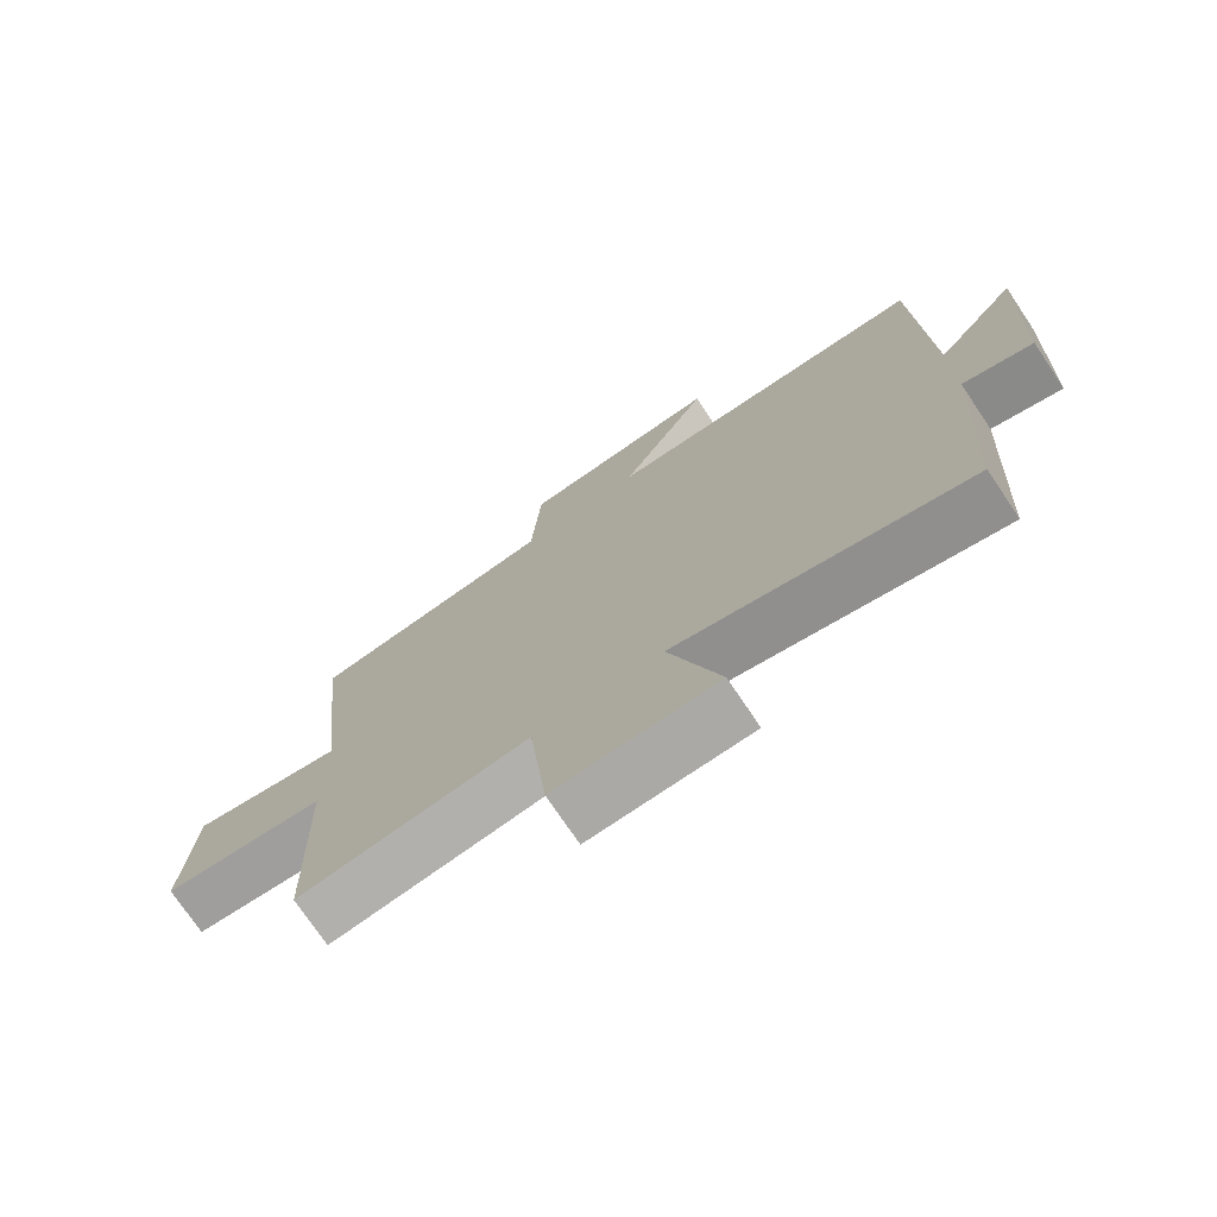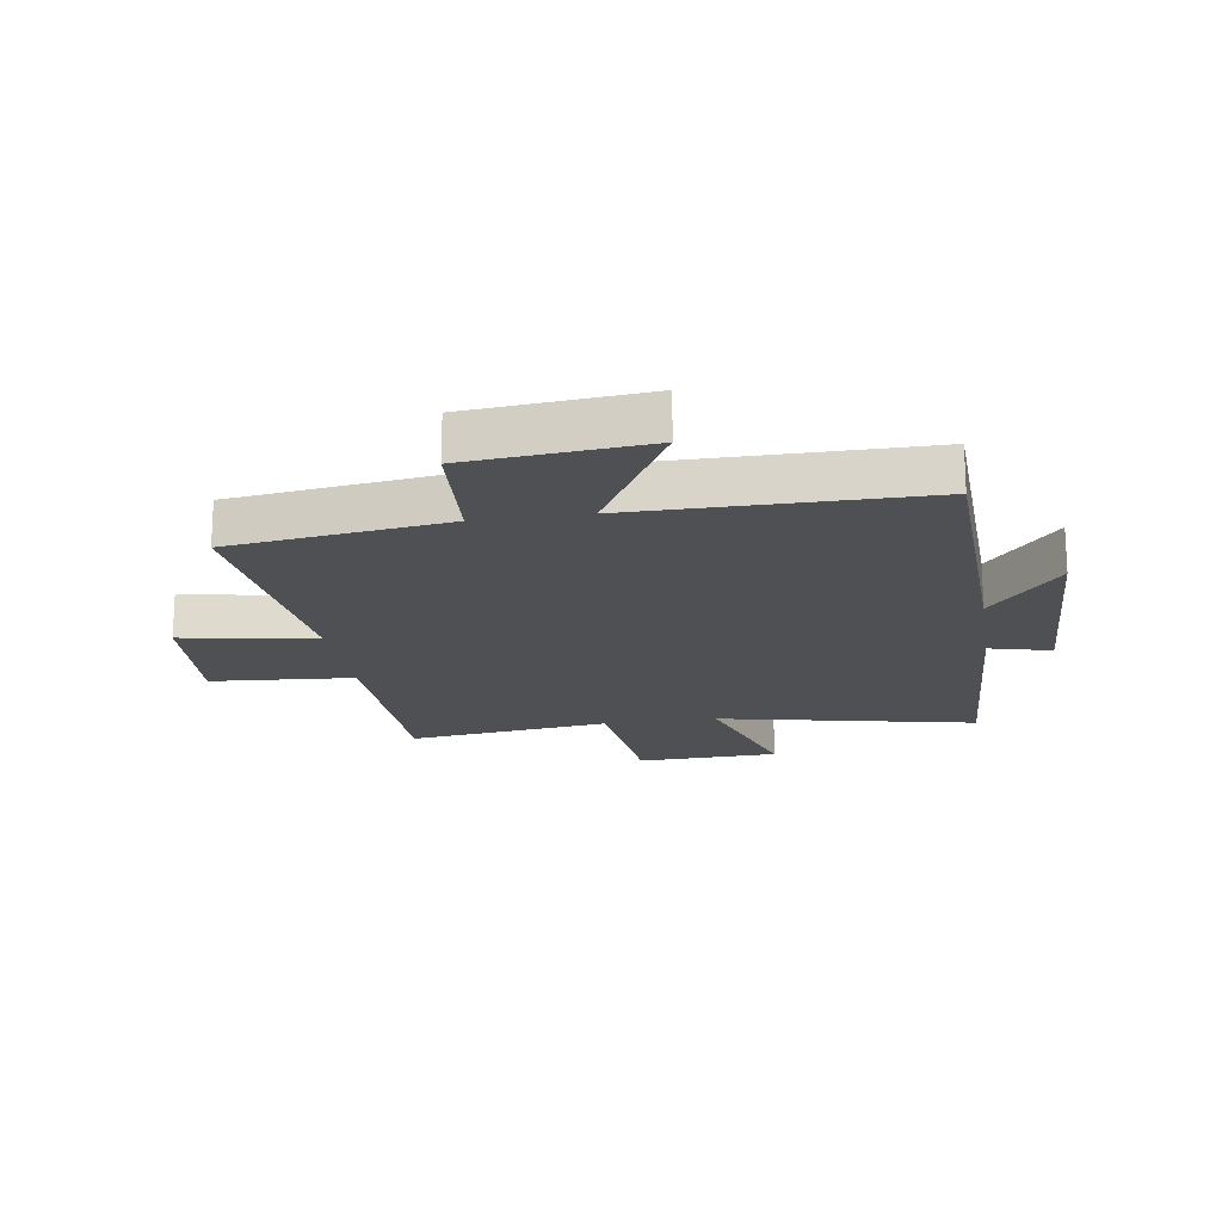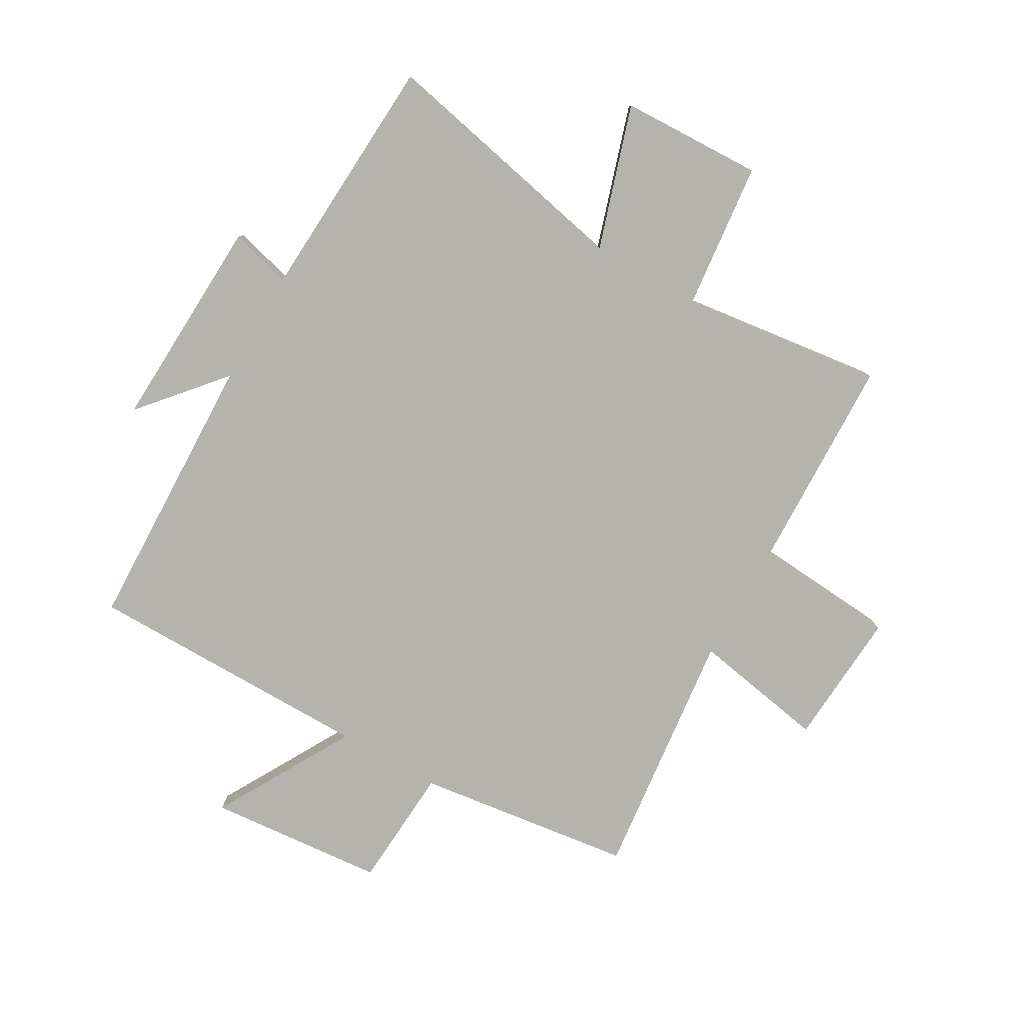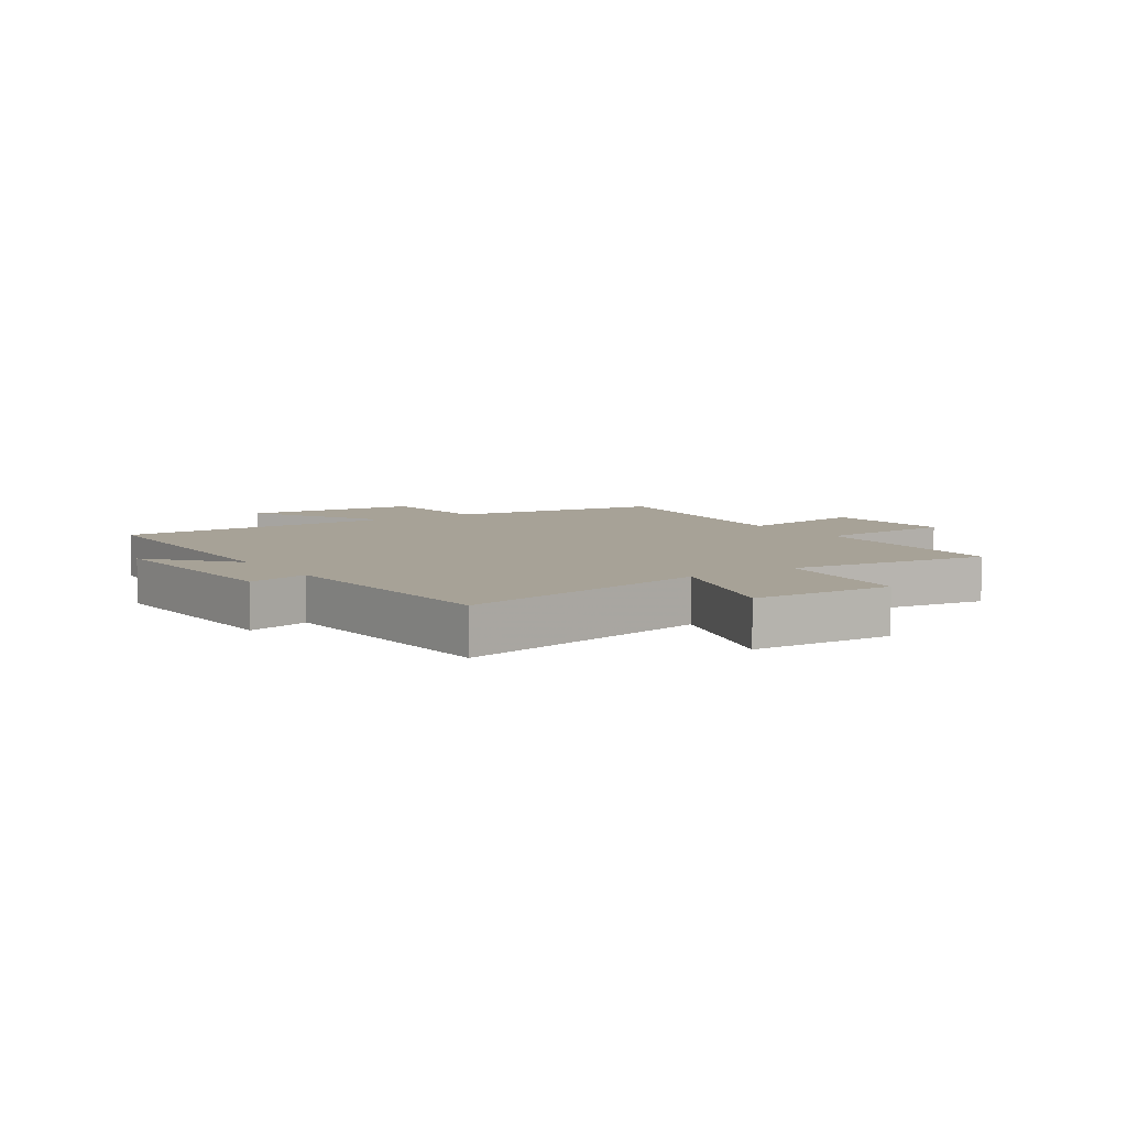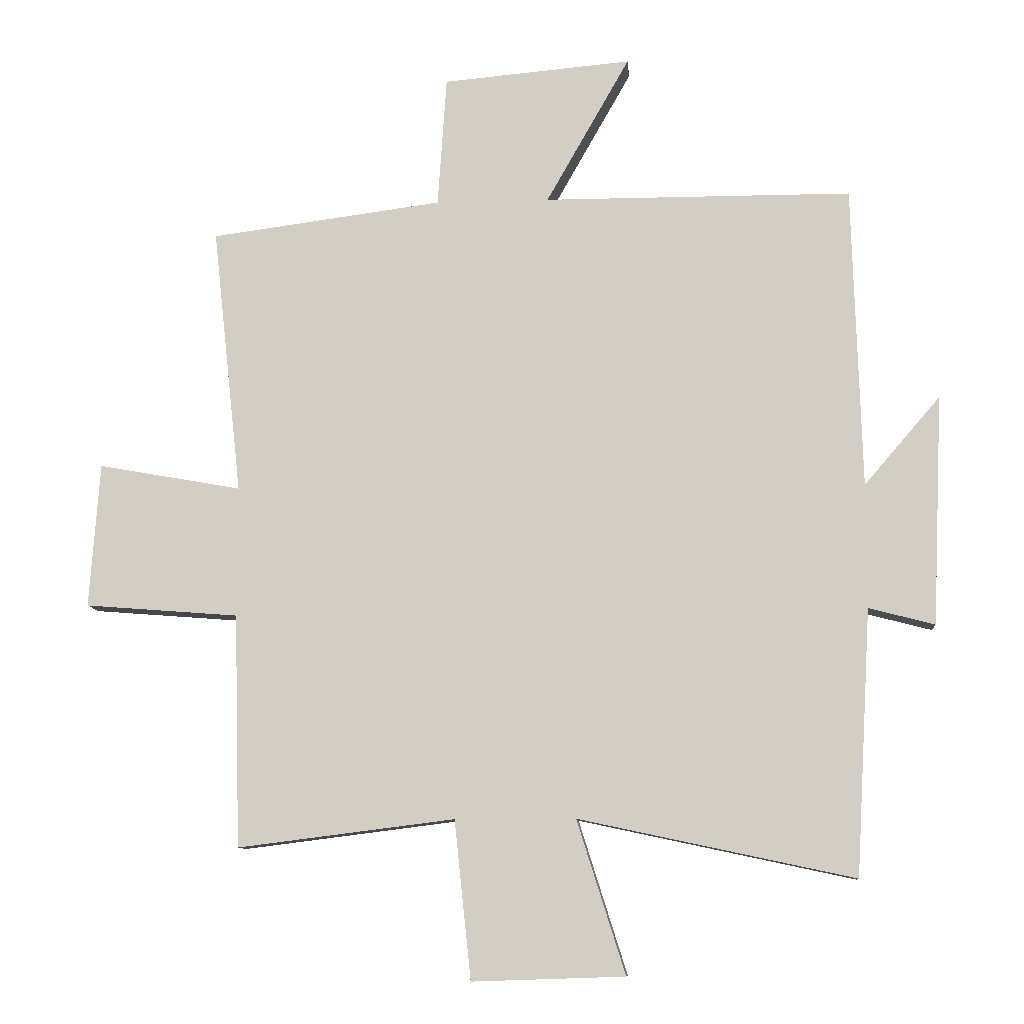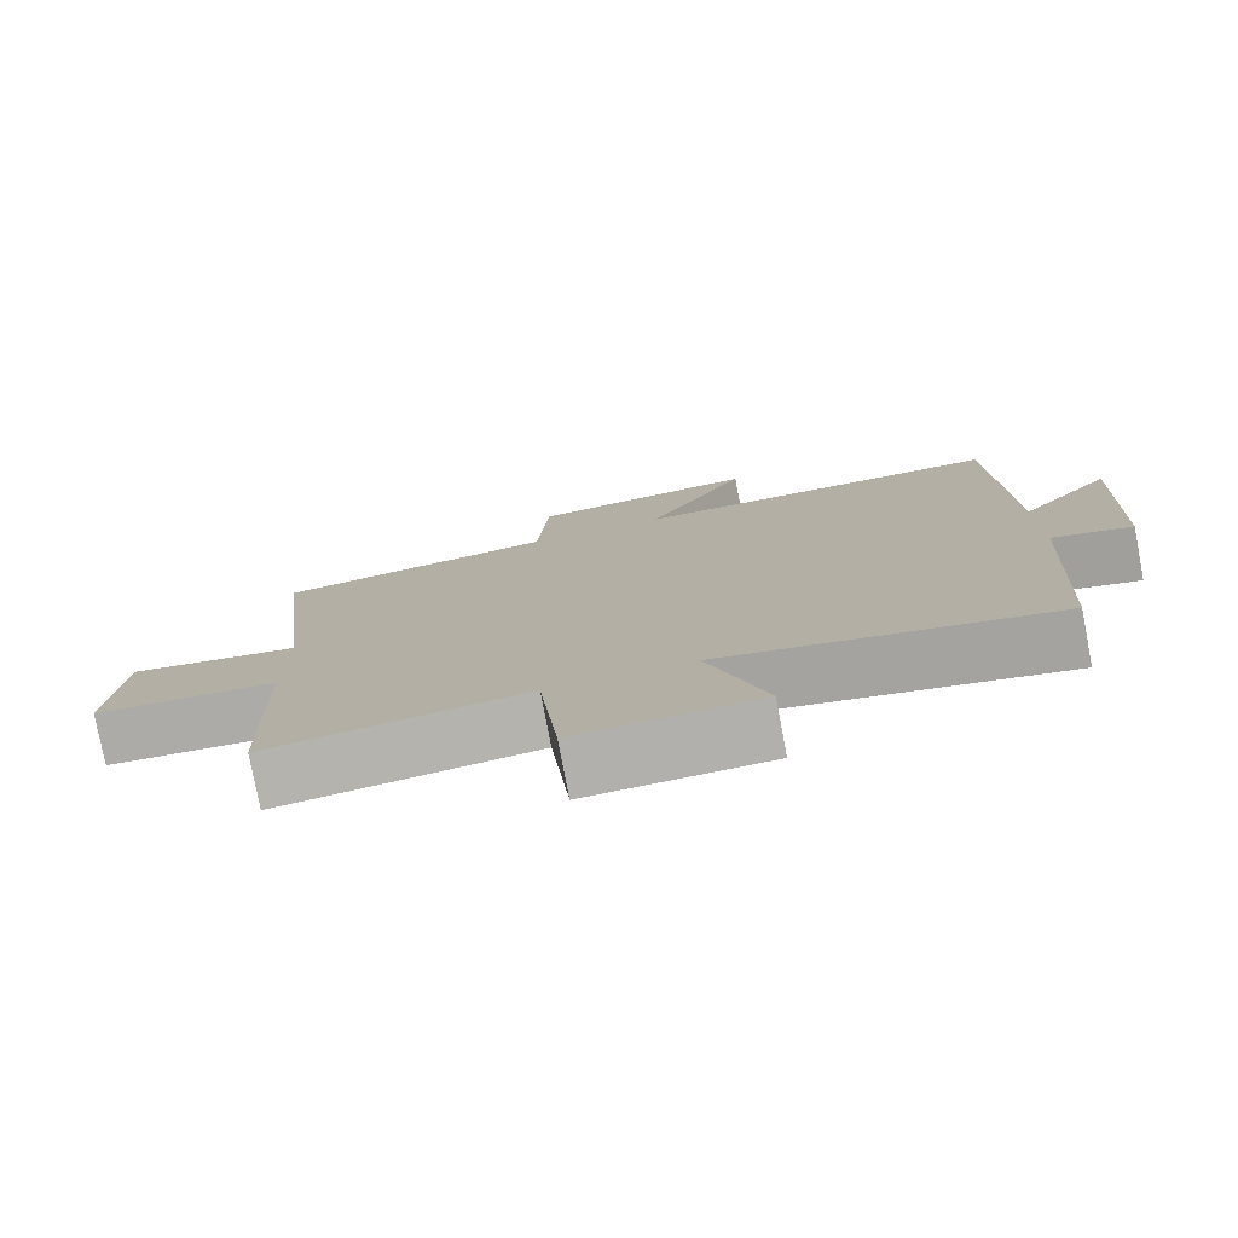
<metadata>
{"format":"obj","ext":"obj","renderer":"f3d","projection":"perspective","resolution":1024,"background":"white","views":[{"elev":-74.2,"azim":33.9,"up":"+Z"},{"elev":-18.5,"azim":8.9,"up":"+Y"},{"elev":-80.0,"azim":150.3,"up":"+Y"},{"elev":6.6,"azim":146.5,"up":"+Y"},{"elev":-9.8,"azim":4.8,"up":"+Z"},{"elev":-78.2,"azim":10.8,"up":"+Z"}]}
</metadata>
<code>
v -0.49 0.07 -0.543
v -0.5 0.07 -0.176
v -0.742 0.07 -0.157
v -0.726 0.07 0.071
v -0.5 0.07 0.03
v -0.546 0.07 0.452
v -0.18 0.07 0.5
v -0.166 0.07 0.706
v 0.132 0.07 0.732
v 0 0.07 0.5
v 0.486 0.07 0.498
v 0.5 0.07 0.021
v 0.62 0.07 0.16
v 0.604 0.07 -0.202
v 0.5 0.07 -0.175
v 0.476 0.07 -0.593
v 0.042 0.07 -0.5
v 0.118 0.07 -0.741
v -0.122 0.07 -0.749
v -0.148 0.07 -0.5
v -0.49 0 -0.543
v -0.5 0 -0.176
v -0.742 0 -0.157
v -0.726 0 0.071
v -0.5 0 0.03
v -0.546 0 0.452
v -0.18 0 0.5
v -0.166 0 0.706
v 0.132 0 0.732
v 0 0 0.5
v 0.486 0 0.498
v 0.5 0 0.021
v 0.62 0 0.16
v 0.604 0 -0.202
v 0.5 0 -0.175
v 0.476 0 -0.593
v 0.042 0 -0.5
v 0.118 0 -0.741
v -0.122 0 -0.749
v -0.148 0 -0.5
f 17 18 19 20
f 15 16 17
f 15 17 20
f 12 13 14 15
f 10 11 12 15
f 10 15 20 1
f 7 8 9 10
f 5 6 7 10
f 2 3 4 5
f 1 2 5 10
f 40 39 38 37
f 37 36 35
f 40 37 35
f 35 34 33 32
f 35 32 31 30
f 21 40 35 30
f 30 29 28 27
f 30 27 26 25
f 25 24 23 22
f 30 25 22 21
f 1 21 22 2
f 2 22 23 3
f 3 23 24 4
f 4 24 25 5
f 5 25 26 6
f 6 26 27 7
f 7 27 28 8
f 8 28 29 9
f 9 29 30 10
f 10 30 31 11
f 11 31 32 12
f 12 32 33 13
f 13 33 34 14
f 14 34 35 15
f 15 35 36 16
f 16 36 37 17
f 17 37 38 18
f 18 38 39 19
f 19 39 40 20
f 20 40 21 1

</code>
